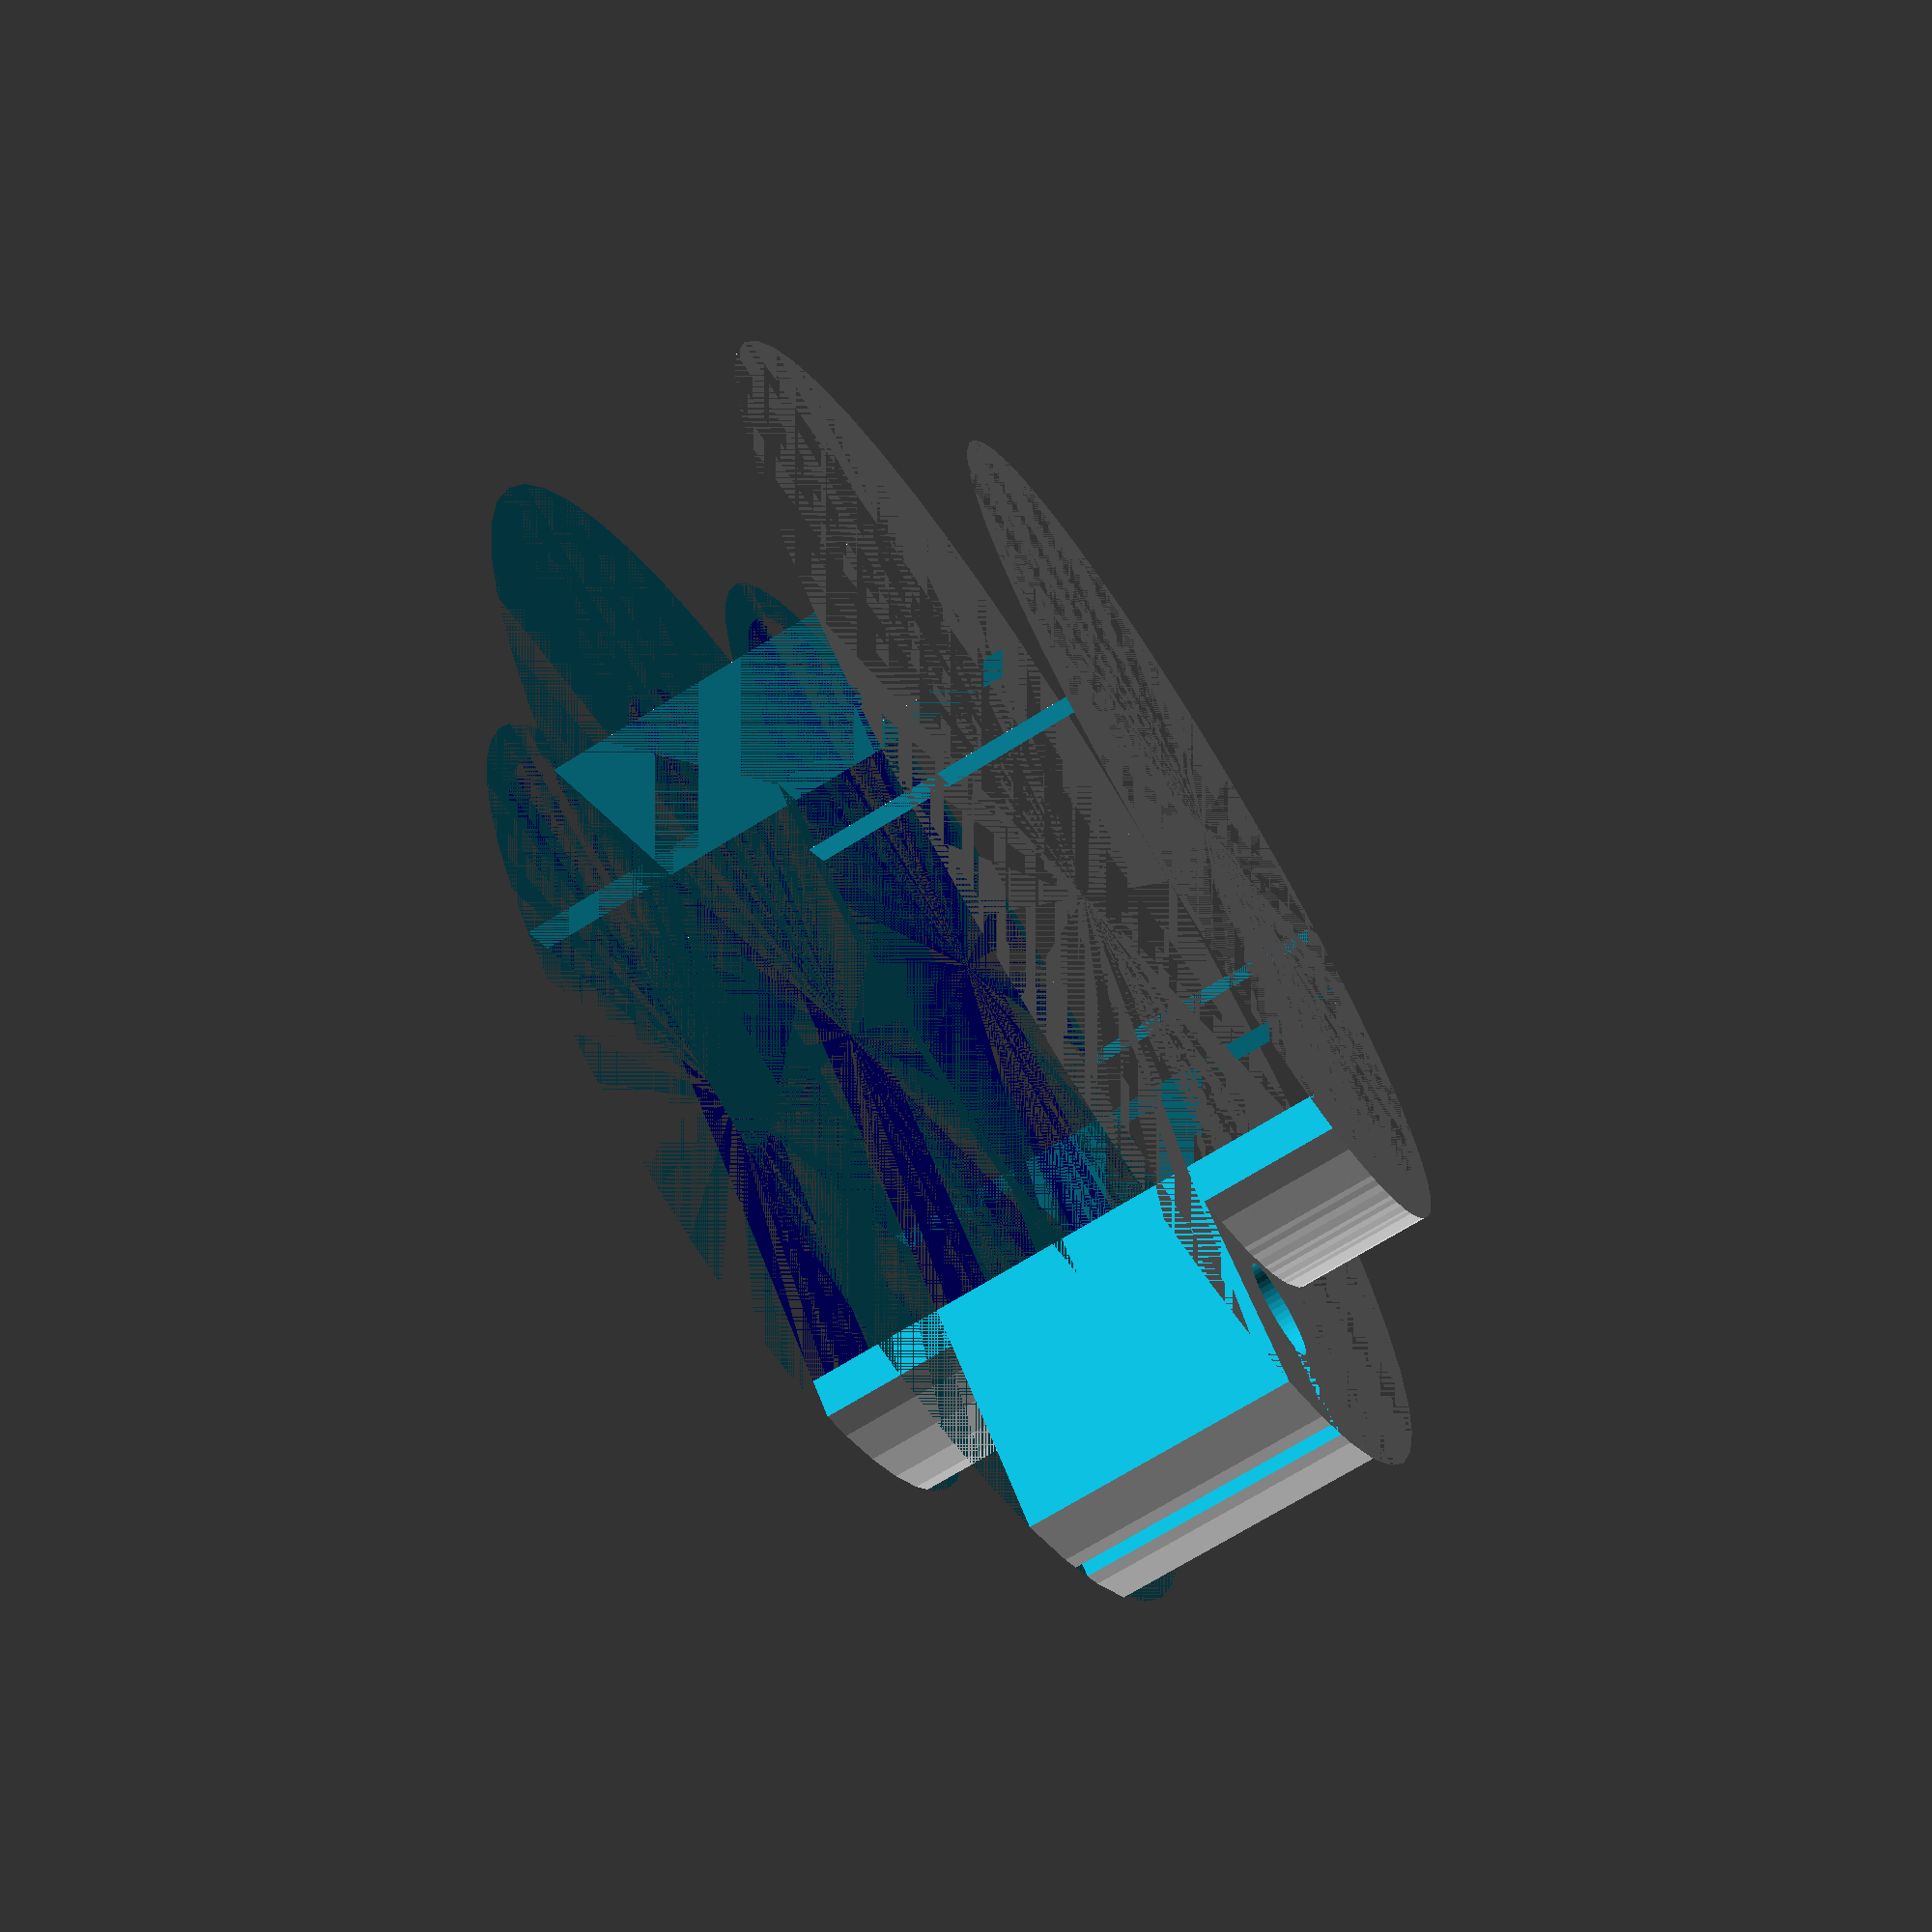
<openscad>

//tube diameters
D1=41; // original


//small hole diameters
d1=5; // hose
d2=6; 
d3=10; //existing clamp
$fn=50;


module shape_1(d_inner, d_outer, z){
    
    //D2 = D1 + 2* d3 + 4; //outer tube (for topmost bound)
    //Z = 15;
    SIDE_OFFS = 6;
    
    difference() {
        //color("red")
        cylinder(d=d_outer, h=z);

        union() {
            //tube diameter
            color("blue")
            cylinder(d=d_inner, h=z);
            
            //bottom bound 
            translate([-(d_outer/2), -(d_outer/2),0])
            cube([d_outer, d_outer/2, z]);

            //left bound
            translate([-(d_outer/2) - SIDE_OFFS,0,0])
                cube([d_outer/2, d_outer/2, z]);

            //right bound
            translate([ SIDE_OFFS,0,0])
                cube([d_outer/2, d_outer/2, z]);
            
        }
    }
}

module cutout(z){
    zz = 6; //existing hole
    CUTOUT = 1.5;
    
//    //left
//    rotate([0,0,12])
//    translate([0,(D1+d3)/2,0]) {        
//        translate([0,0,2]) {
//            cylinder(d=d1, h=z);                        
//        }
//        translate([0,0, -10])
//            cylinder(d=d3, h=zz + 10);
//        cylinder(d=CUTOUT, h=z);
//    }
//    
//    rotate([0,0,12])
//    translate([-CUTOUT/2,(D1+d3)/2,0]) 
//    cube([CUTOUT,d3,z]);


    
    //right

    //rotate([0,0,-12])
    translate([0,(D1+d3)/2,0]){
        translate([0,0,2]) {
            cylinder(d=d1, h=z);
        }
        cylinder(d=CUTOUT, h=z);
    }

    //rotate([0,0,-12])
    translate([-CUTOUT/2,(D1+d3)/2,0]) 
    cube([CUTOUT,d3,z]);

}


Z = 14;

difference(){
    union()
    {
        shape_1(D1, D1 + 2* d3 + 4, Z);
        translate([0,0,-Z/2])
            shape_1(D1, D1 + 4, Z+14);
    }
    cutout(Z);
    
}
    translate([0,0,7])
    rotate([0,0,10])
     shape_1(D1, D1 + 4, (Z+14)/2);

//shape_1(D1, D1 + 2* d3 + 4, Z);


//color("red")
//cylinder(d=D1, h=15);
</openscad>
<views>
elev=251.1 azim=318.0 roll=238.2 proj=p view=solid
</views>
